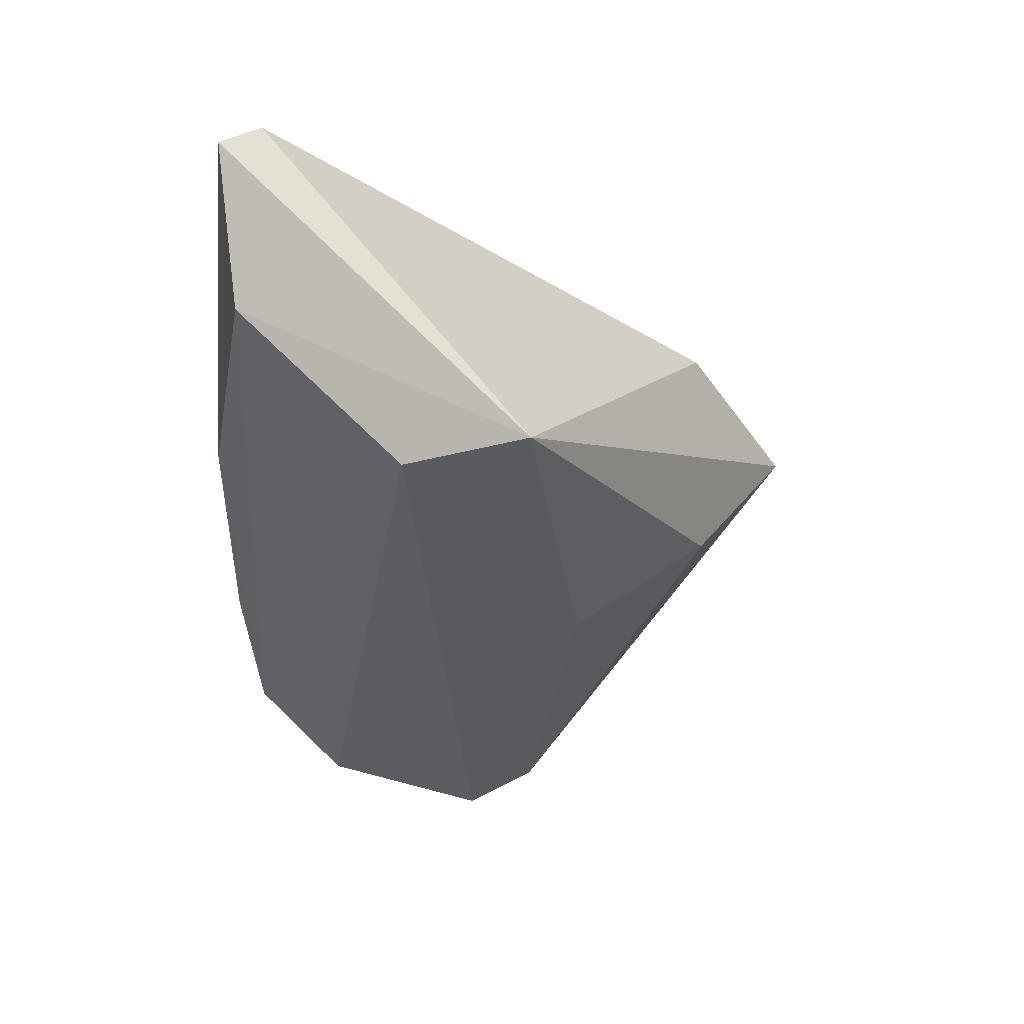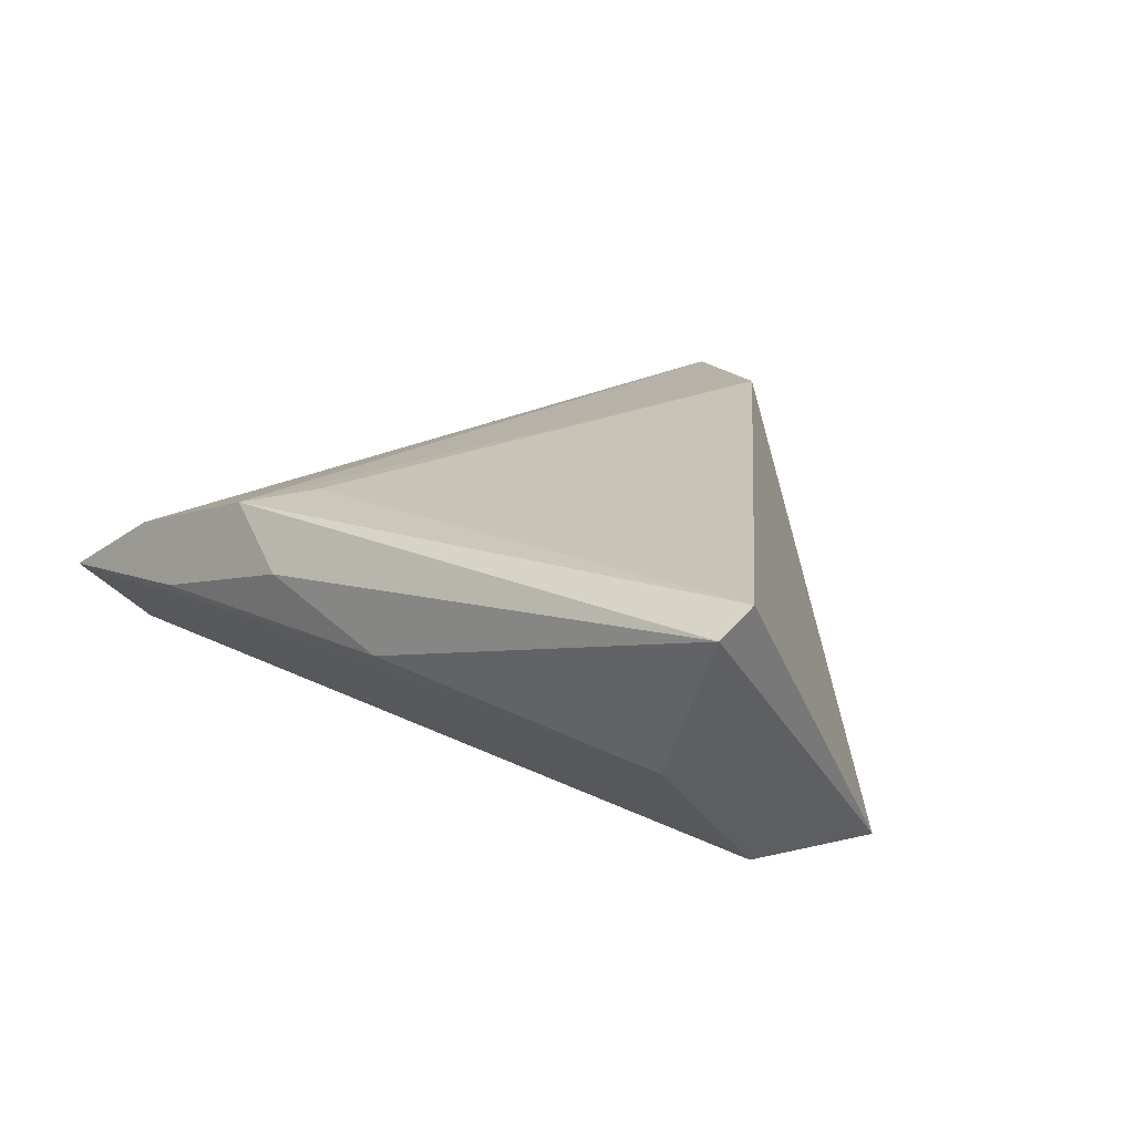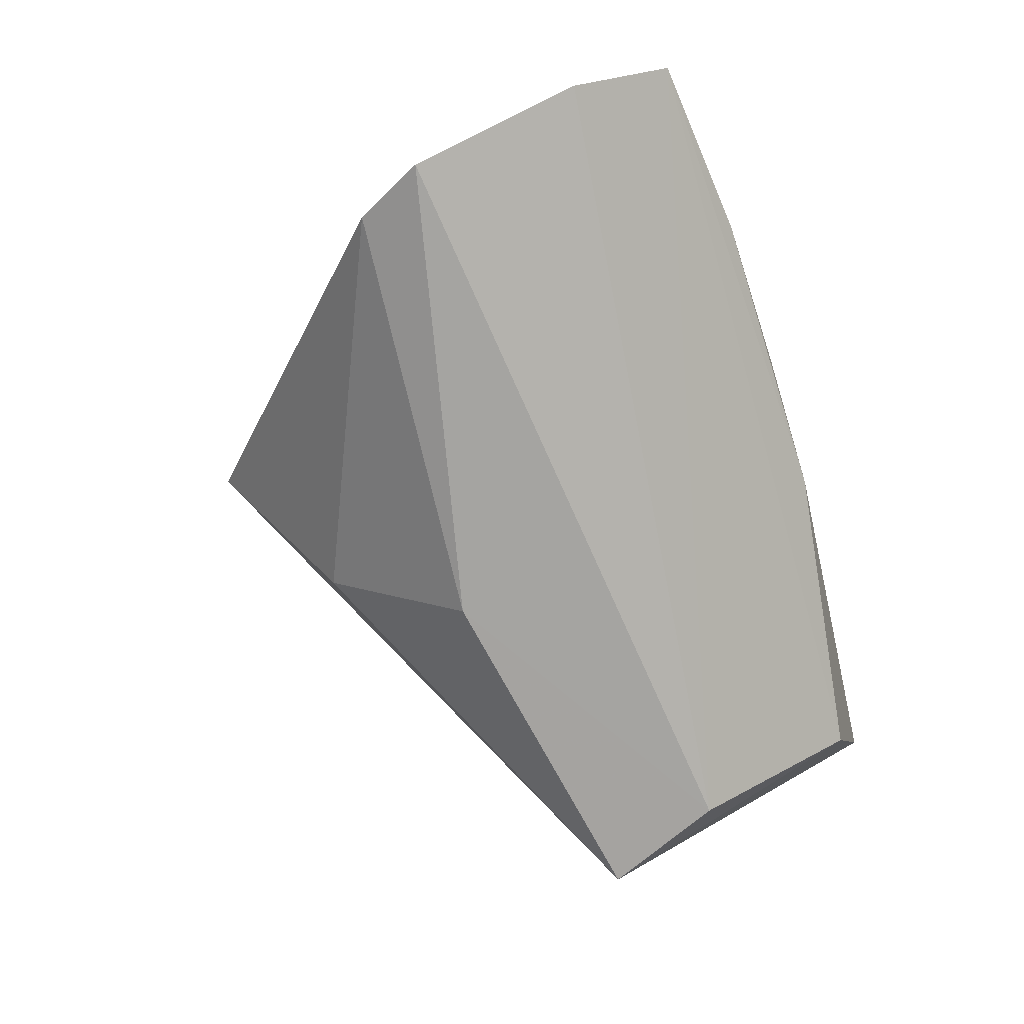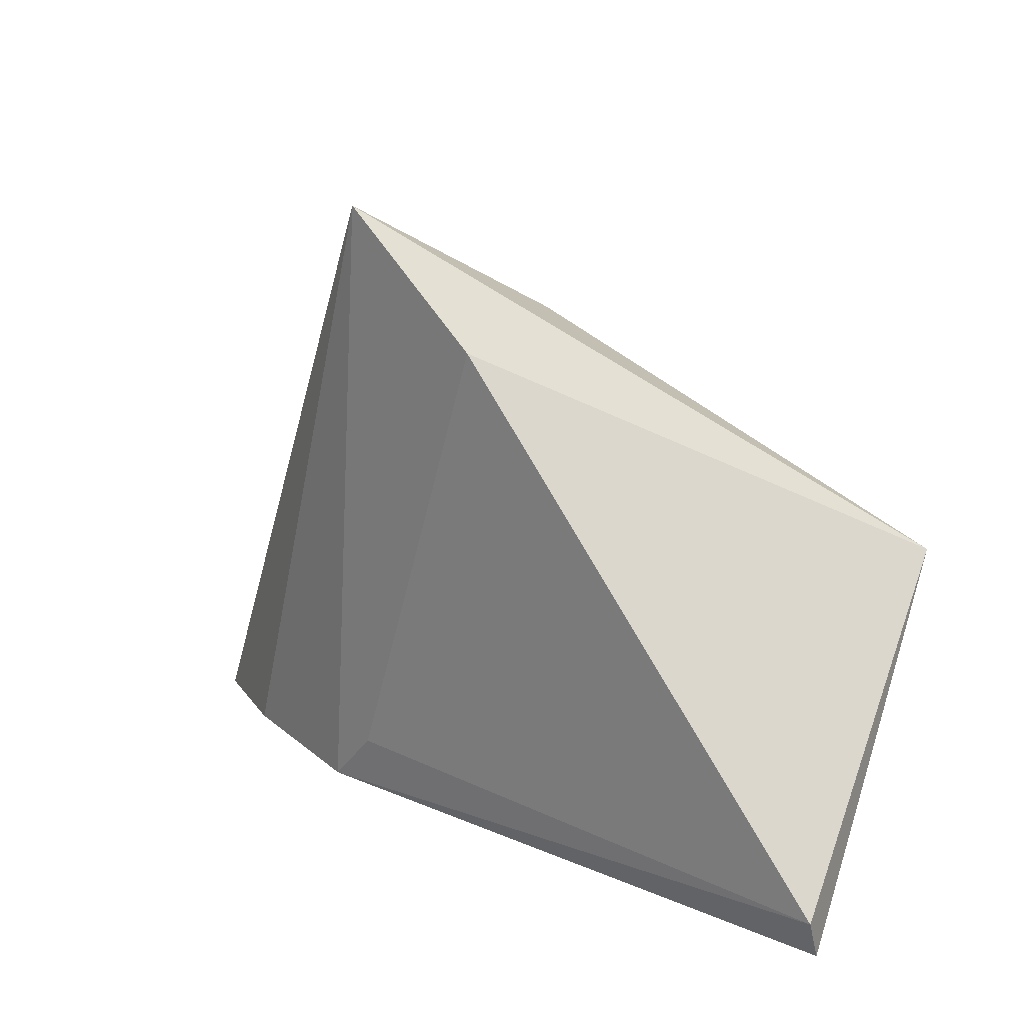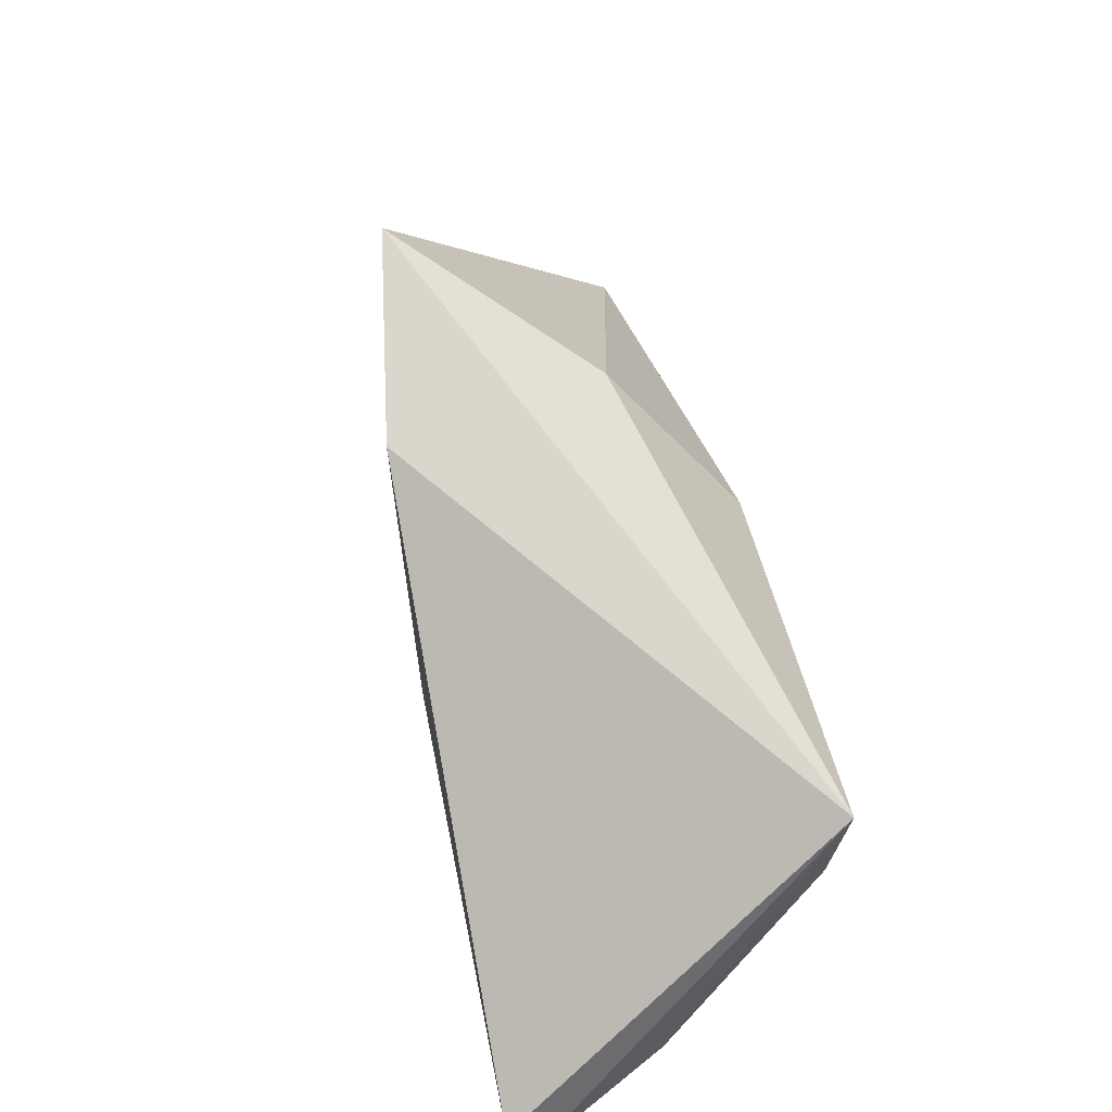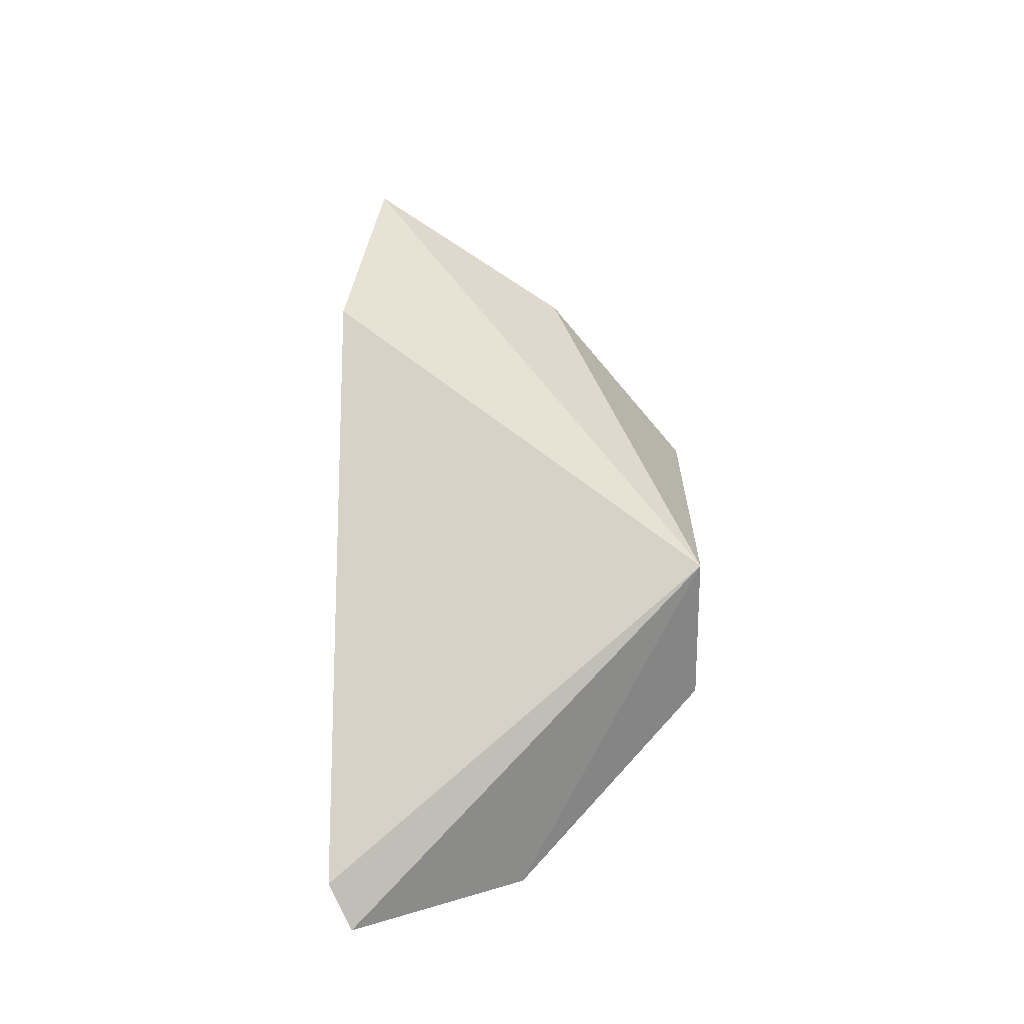
<metadata>
{"format":"obj","ext":"obj","renderer":"f3d","projection":"perspective","resolution":1024,"background":"white","views":[{"elev":-32.4,"azim":86.1,"up":"+Z"},{"elev":19.8,"azim":42.1,"up":"+Z"},{"elev":-73.2,"azim":-73.9,"up":"+Z"},{"elev":16.8,"azim":36.4,"up":"+Y"},{"elev":38.7,"azim":76.8,"up":"+Y"},{"elev":5.4,"azim":90.8,"up":"+Y"}]}
</metadata>
<code>
v 0.05547 -0.0325 0.01724
v -0.01508 -0.02296 0.01588
v -0.01117 -0.03414 0.008614
v -0.0004603 0.03571 -0.005232
v 0.003569 0.01693 -0.02127
v 0.04575 -0.02947 -0.001496
v 0.006273 -0.03414 0.002768
v 0.0419 -0.008083 -0.02127
v -0.0429 -0.02901 0.006784
v -0.05144 0.01446 -0.01818
v -0.02202 -0.02998 0.01436
v 0.04875 0.007149 -0.02123
v -0.05968 -0.01674 -0.01416
v -0.05502 0.004432 -0.01588
v 0.007323 0.03527 0.02211
v -0.05637 0.005519 -0.02127
v -0.03328 -0.0329 0.001415
v -0.01376 0.05079 0.01825
v -0.05743 -0.02967 -0.002274
v 0.05578 -0.02721 0.01974
f 16 8 13
f 18 11 15
f 8 16 5
f 14 16 13
f 2 15 11
f 7 6 1
f 19 7 17
f 19 14 13
f 18 14 19
f 6 7 19
f 13 8 19
f 8 6 19
f 4 5 10
f 10 5 16
f 18 4 10
f 10 14 18
f 16 14 10
f 12 5 4
f 12 4 18
f 8 5 12
f 18 15 12
f 1 6 12
f 12 6 8
f 3 7 1
f 17 7 3
f 1 11 3
f 11 17 3
f 9 17 11
f 9 19 17
f 9 11 18
f 18 19 9
f 1 12 20
f 20 12 15
f 15 2 20
f 20 11 1
f 20 2 11

</code>
